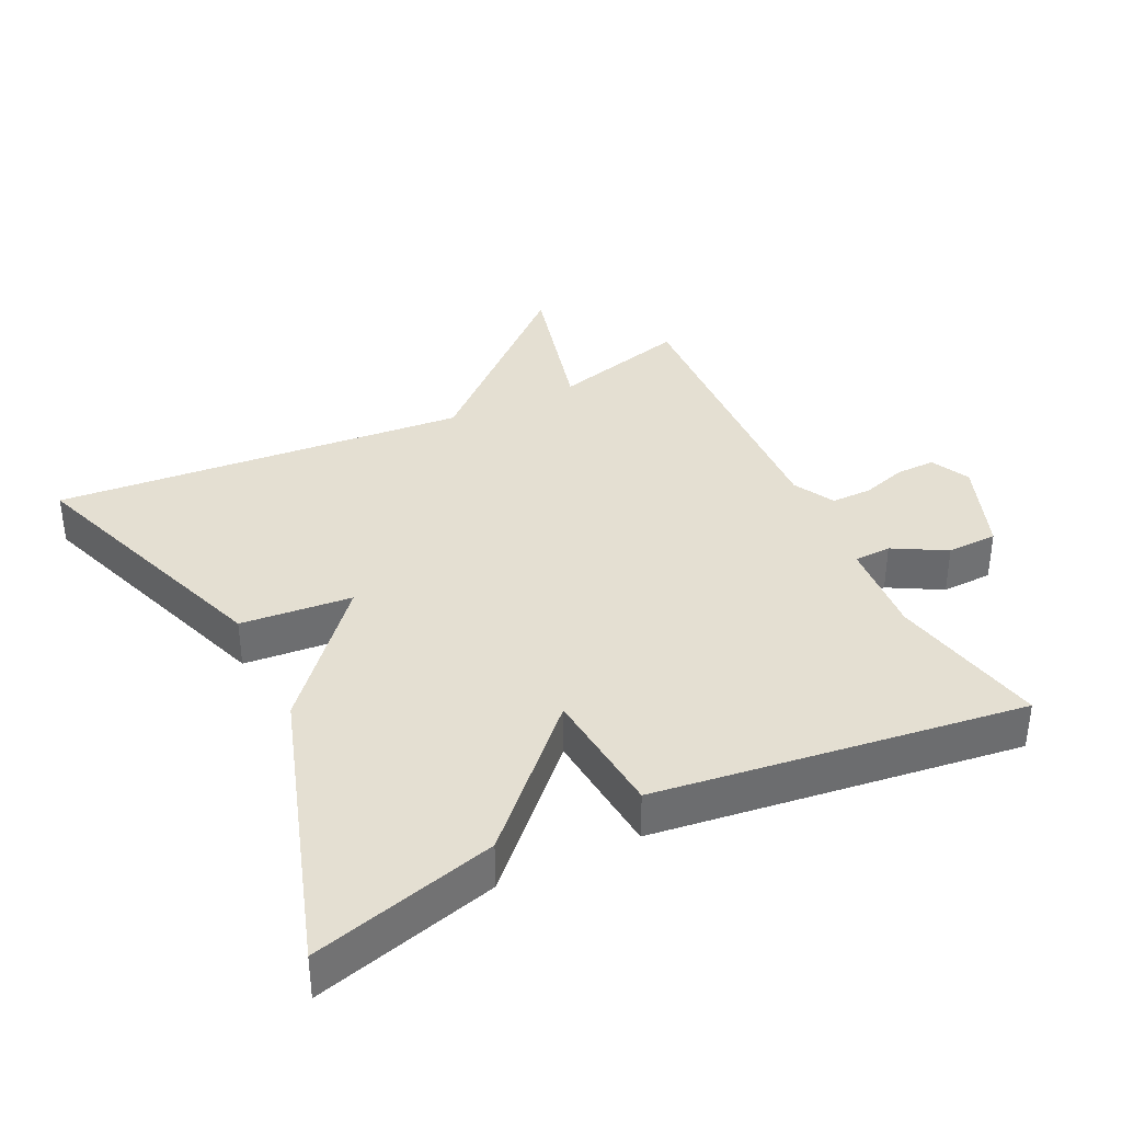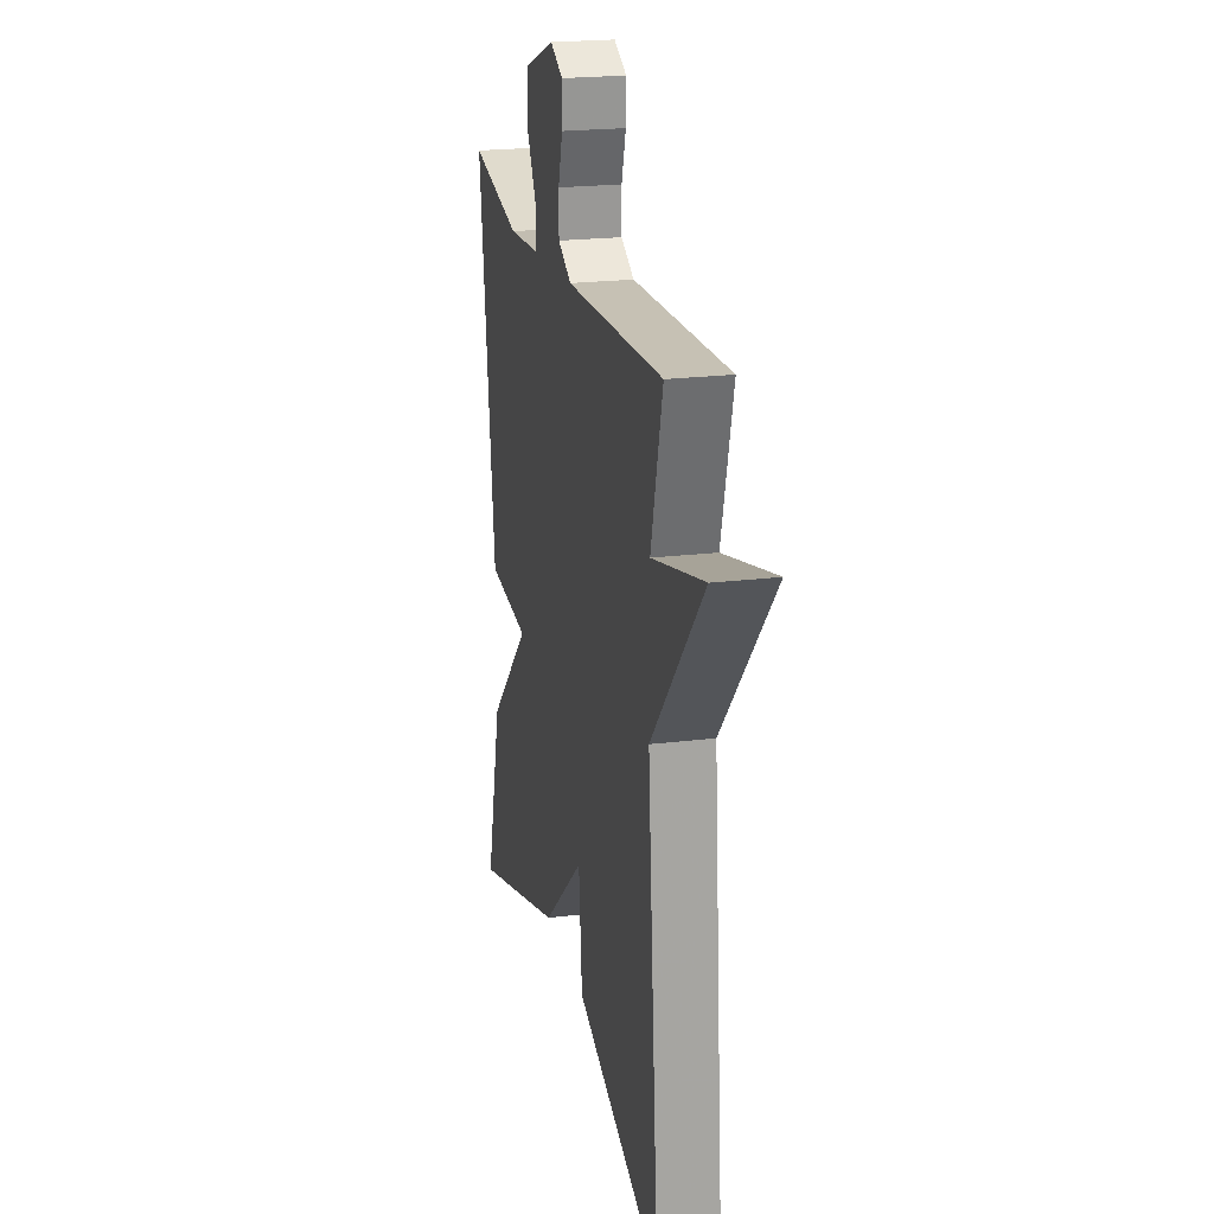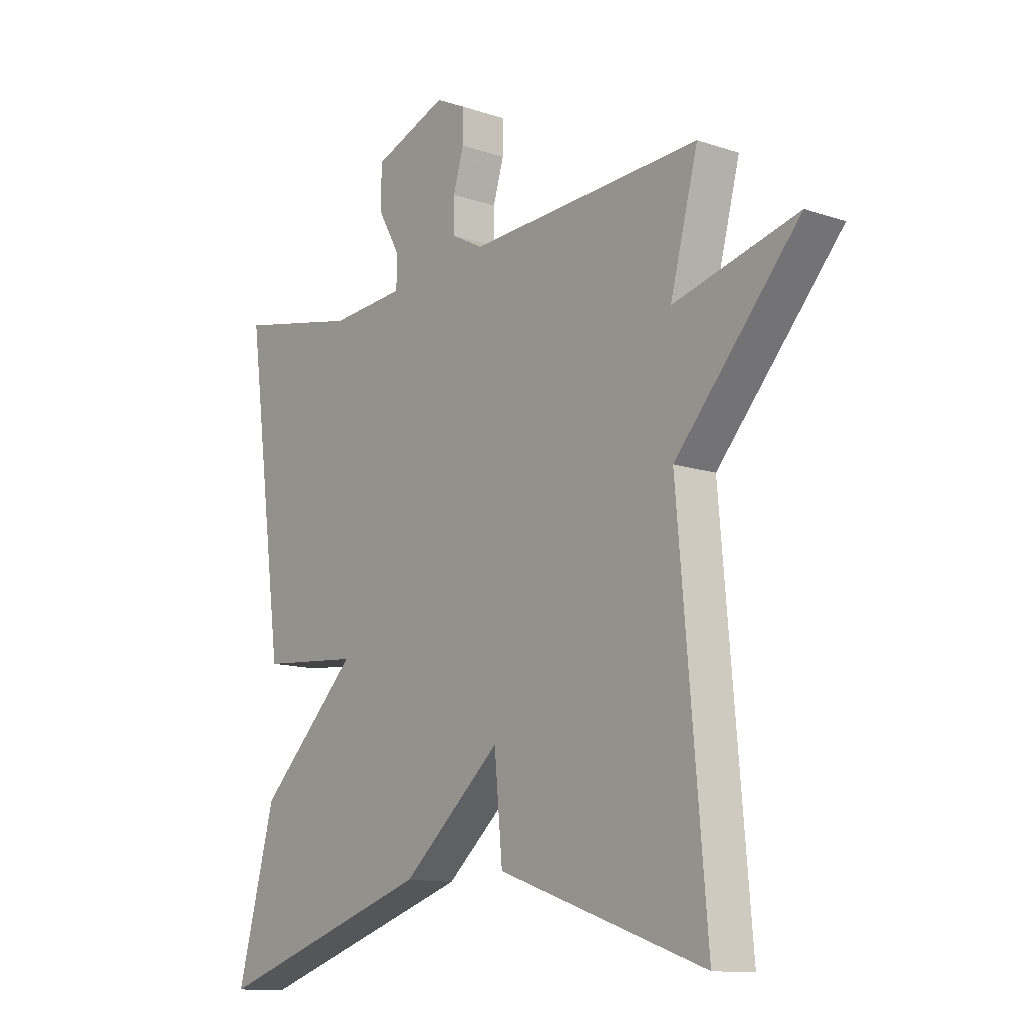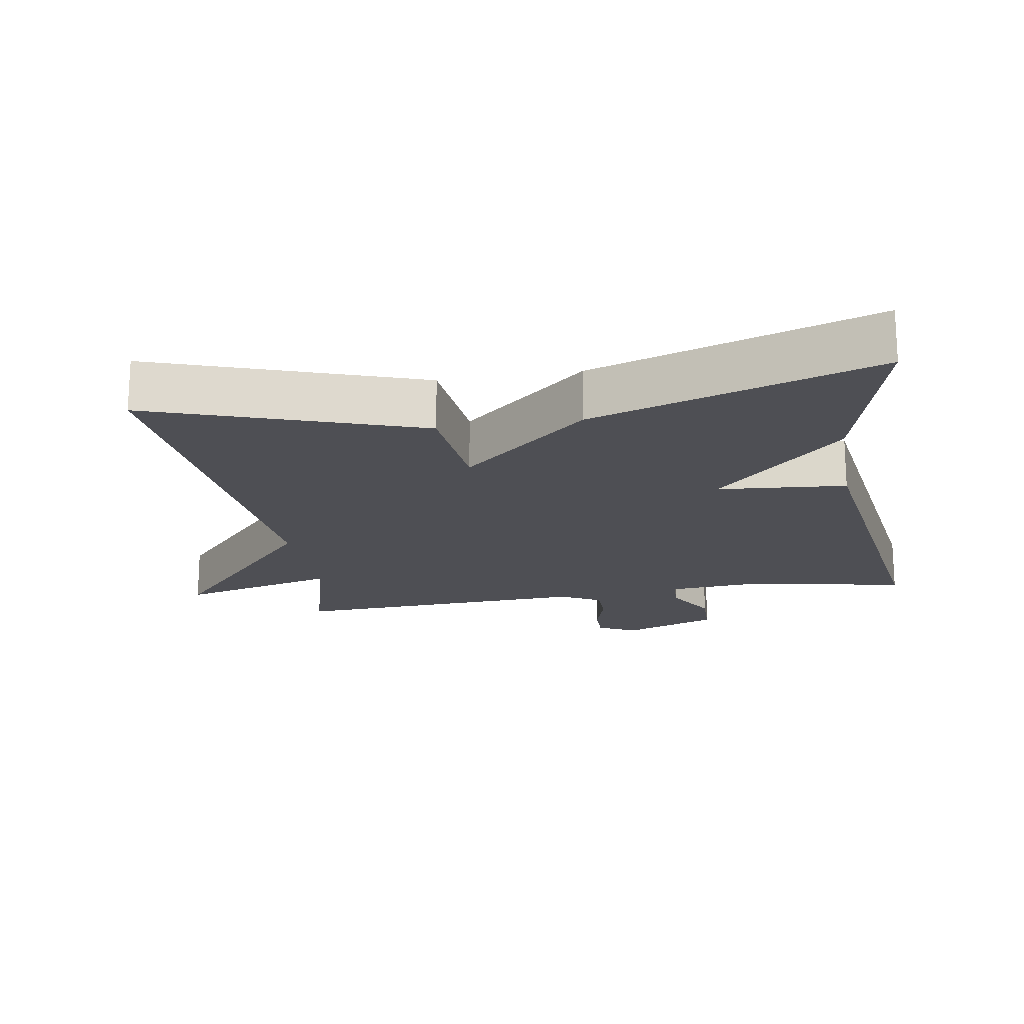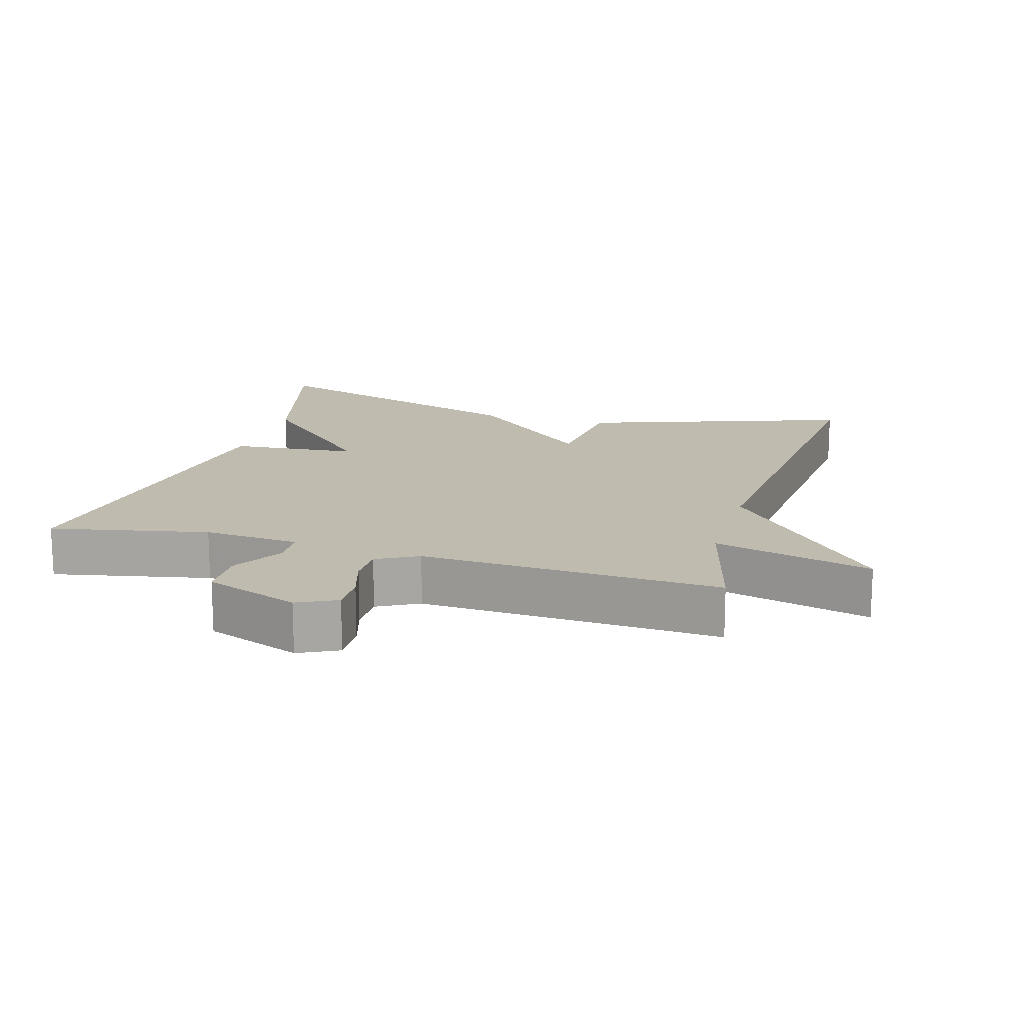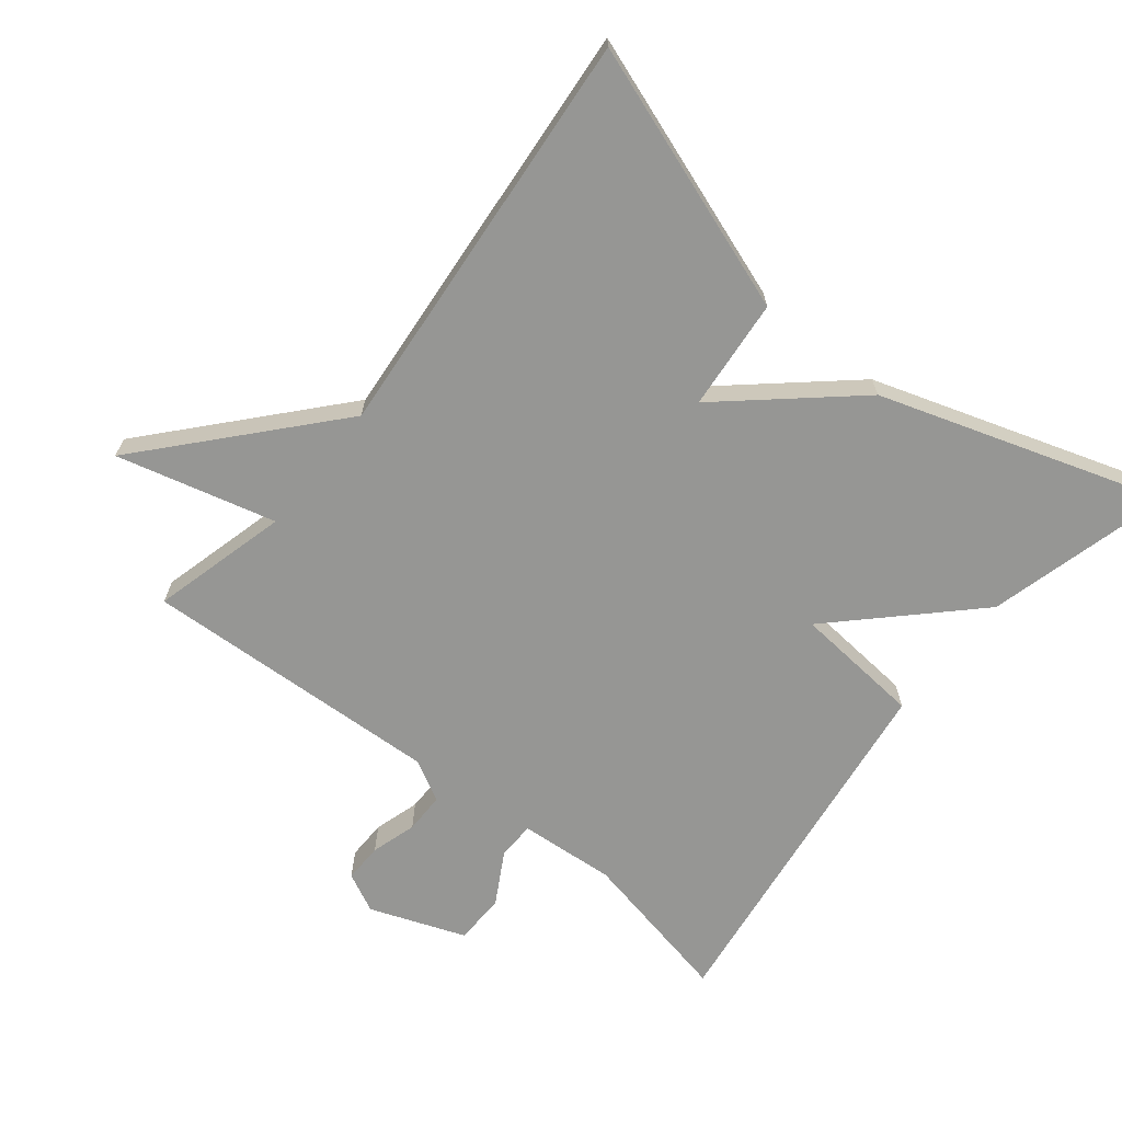
<metadata>
{"format":"obj","ext":"obj","renderer":"f3d","projection":"perspective","resolution":1024,"background":"white","views":[{"elev":36.9,"azim":-116.1,"up":"+Y"},{"elev":21.4,"azim":77.7,"up":"+Z"},{"elev":-12.4,"azim":51.8,"up":"+Z"},{"elev":-18.3,"azim":-170.4,"up":"+Y"},{"elev":16.0,"azim":16.2,"up":"+Y"},{"elev":-67.7,"azim":141.3,"up":"+Y"}]}
</metadata>
<code>
v -0.5 0.07 0.5
v -0.271 0.07 0.453
v -0.131 0.07 0.464
v -0.129 0.07 0.518
v -0.172 0.07 0.594
v -0.17 0.07 0.668
v -0.032 0.07 0.72
v 0.025 0.07 0.692
v 0.024 0.07 0.635
v 0.004 0.07 0.569
v 0.004 0.07 0.51
v 0.064 0.07 0.478
v 0.5 0.07 0.5
v 0.448 0.07 0.302
v 0.679 0.07 0.362
v 0.448 0.07 0.102
v 0.5 0.07 -0.5
v 0.113 0.07 -0.365
v 0.098 0.07 -0.203
v -0.087 0.07 -0.365
v -0.5 0.07 -0.5
v -0.429 0.07 -0.233
v -0.242 0.07 -0.049
v -0.429 0.07 -0.033
v -0.5 0 0.5
v -0.271 0 0.453
v -0.131 0 0.464
v -0.129 0 0.518
v -0.172 0 0.594
v -0.17 0 0.668
v -0.032 0 0.72
v 0.025 0 0.692
v 0.024 0 0.635
v 0.004 0 0.569
v 0.004 0 0.51
v 0.064 0 0.478
v 0.5 0 0.5
v 0.448 0 0.302
v 0.679 0 0.362
v 0.448 0 0.102
v 0.5 0 -0.5
v 0.113 0 -0.365
v 0.098 0 -0.203
v -0.087 0 -0.365
v -0.5 0 -0.5
v -0.429 0 -0.233
v -0.242 0 -0.049
v -0.429 0 -0.033
f 23 24 1 2
f 21 22 23
f 20 21 23
f 19 20 23
f 19 23 2 3
f 16 17 18 19
f 14 15 16 19
f 14 19 3
f 13 14 3
f 12 13 3
f 11 12 3 4
f 5 6 7
f 4 5 7
f 11 4 7
f 10 11 7
f 7 8 9 10
f 26 25 48 47
f 47 46 45
f 47 45 44
f 47 44 43
f 27 26 47 43
f 43 42 41 40
f 43 40 39 38
f 27 43 38
f 27 38 37
f 27 37 36
f 28 27 36 35
f 31 30 29
f 31 29 28
f 31 28 35
f 31 35 34
f 34 33 32 31
f 1 25 26 2
f 2 26 27 3
f 3 27 28 4
f 4 28 29 5
f 5 29 30 6
f 6 30 31 7
f 7 31 32 8
f 8 32 33 9
f 9 33 34 10
f 10 34 35 11
f 11 35 36 12
f 12 36 37 13
f 13 37 38 14
f 14 38 39 15
f 15 39 40 16
f 16 40 41 17
f 17 41 42 18
f 18 42 43 19
f 19 43 44 20
f 20 44 45 21
f 21 45 46 22
f 22 46 47 23
f 23 47 48 24
f 24 48 25 1

</code>
